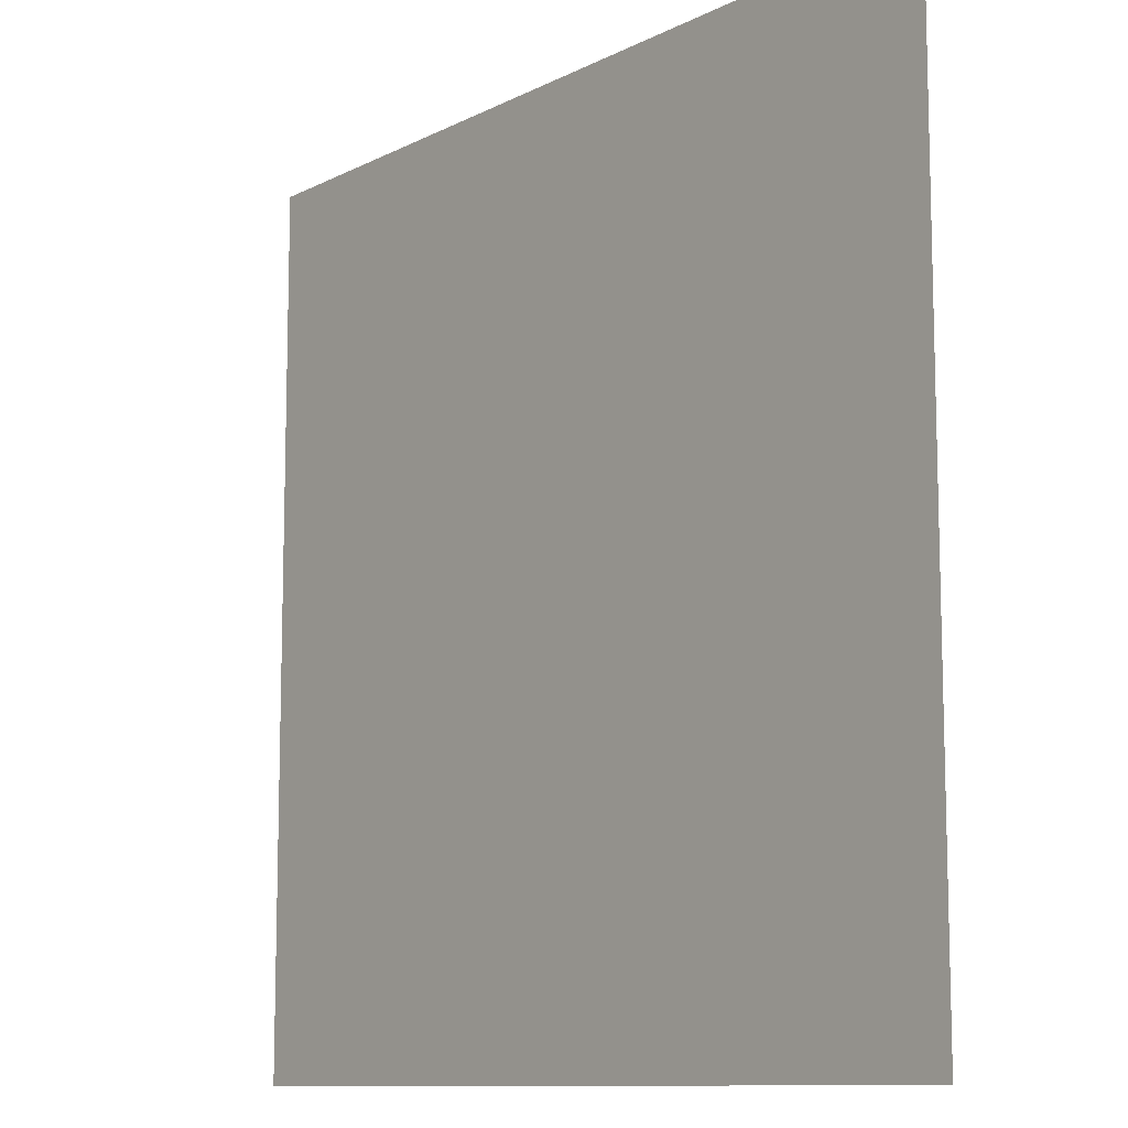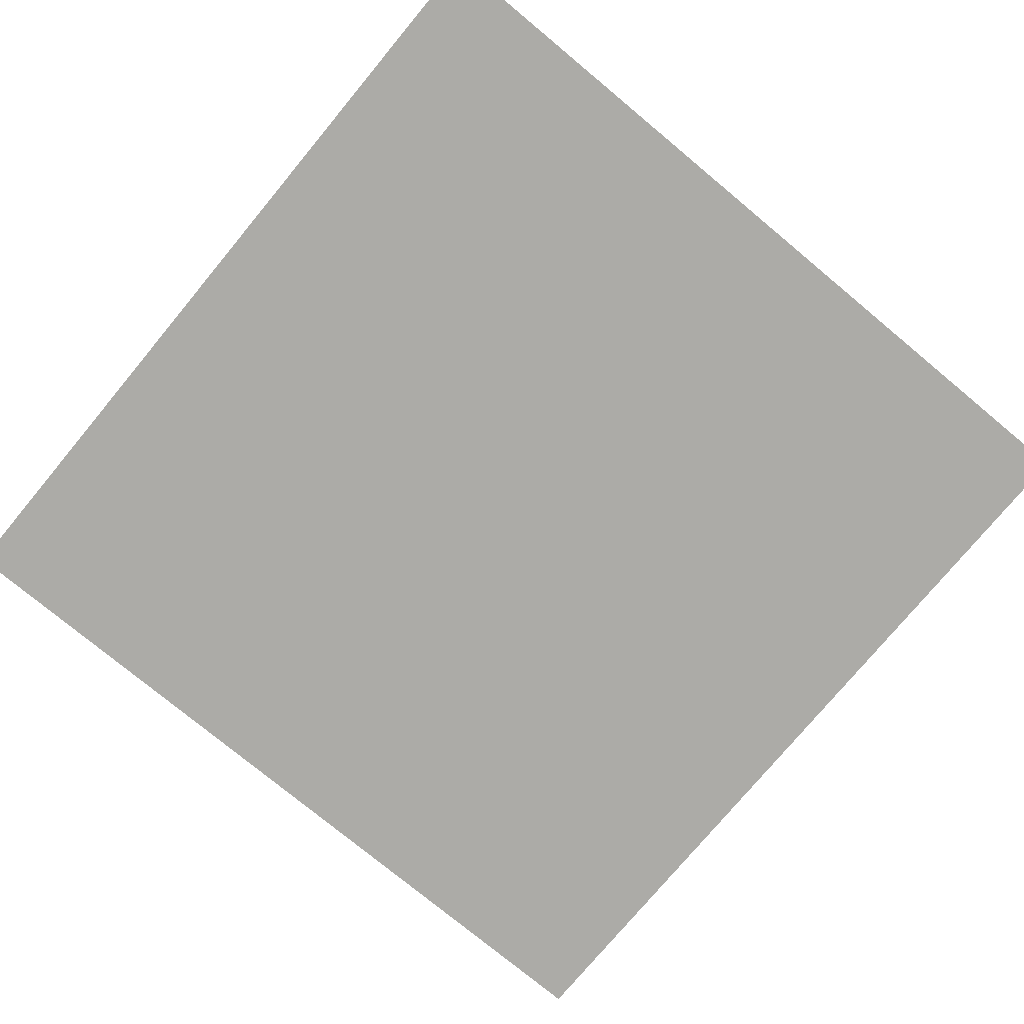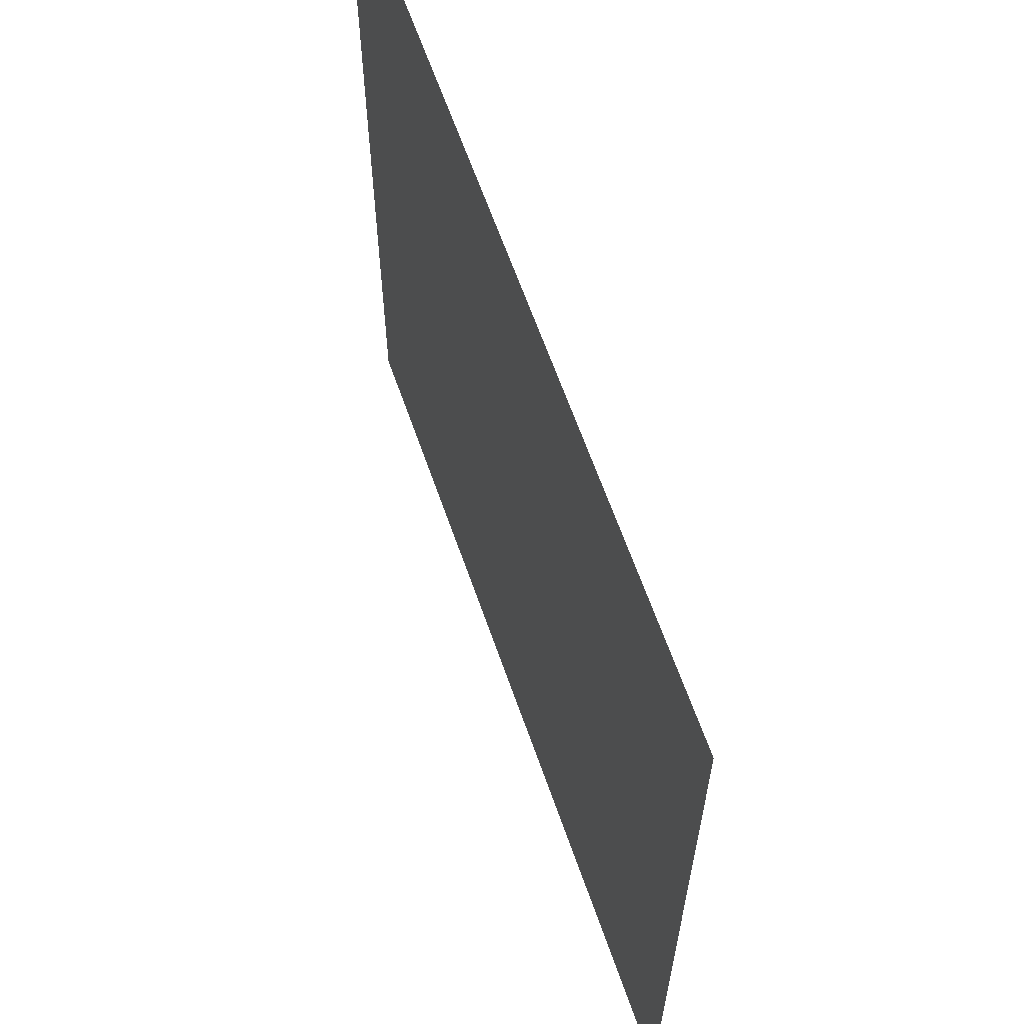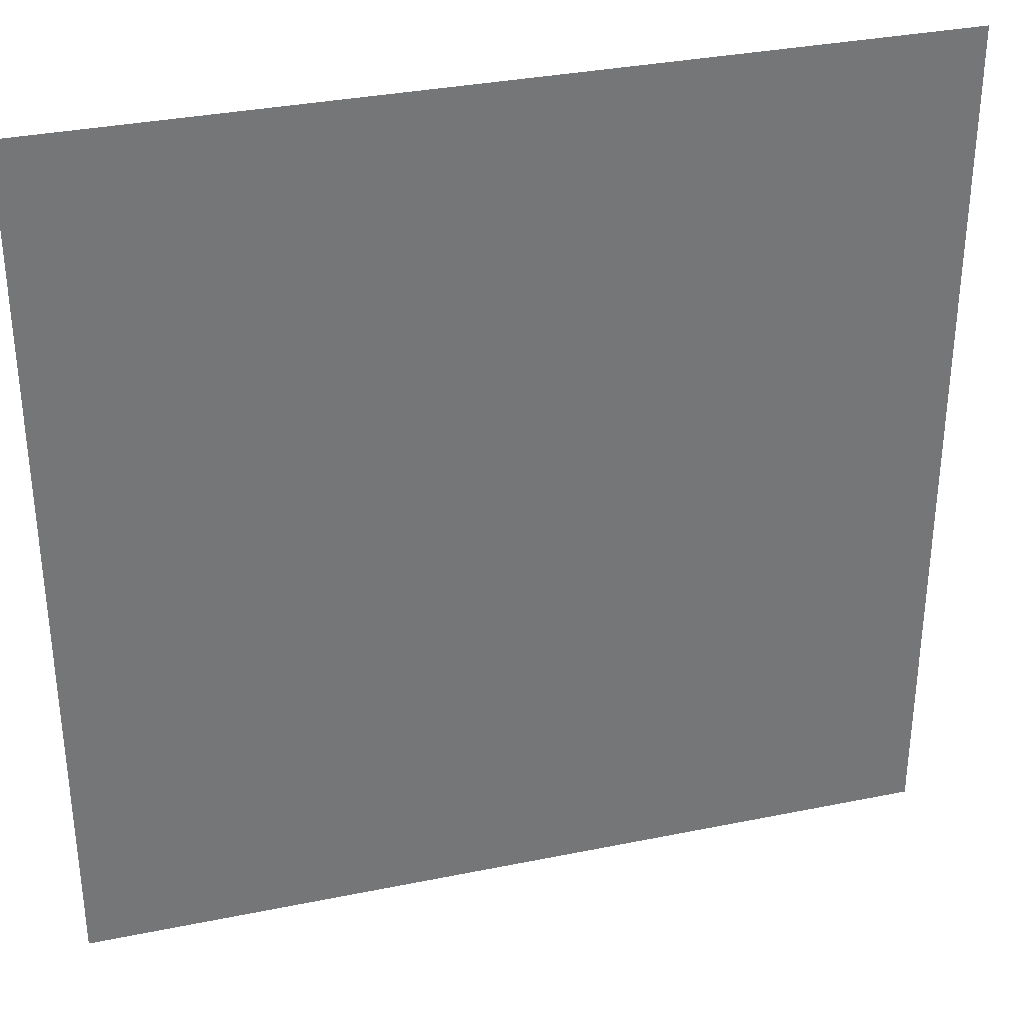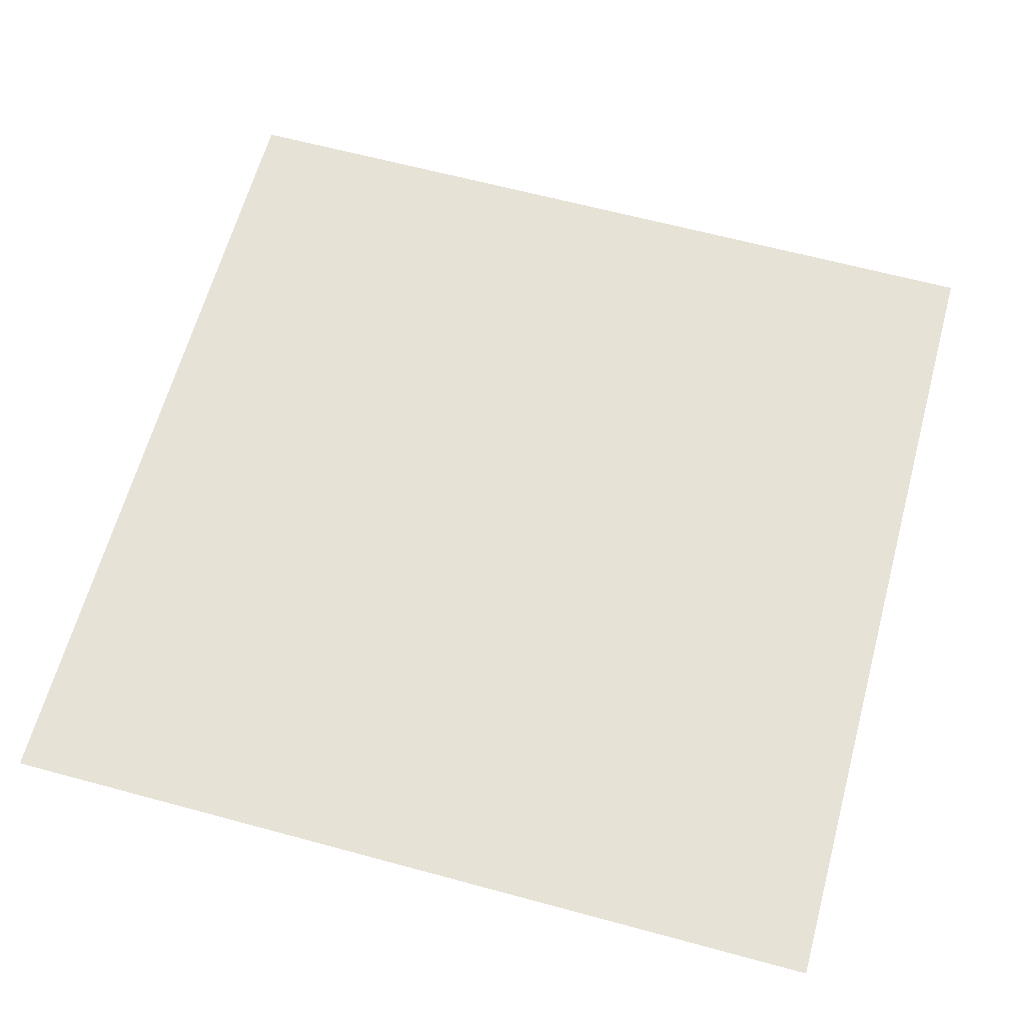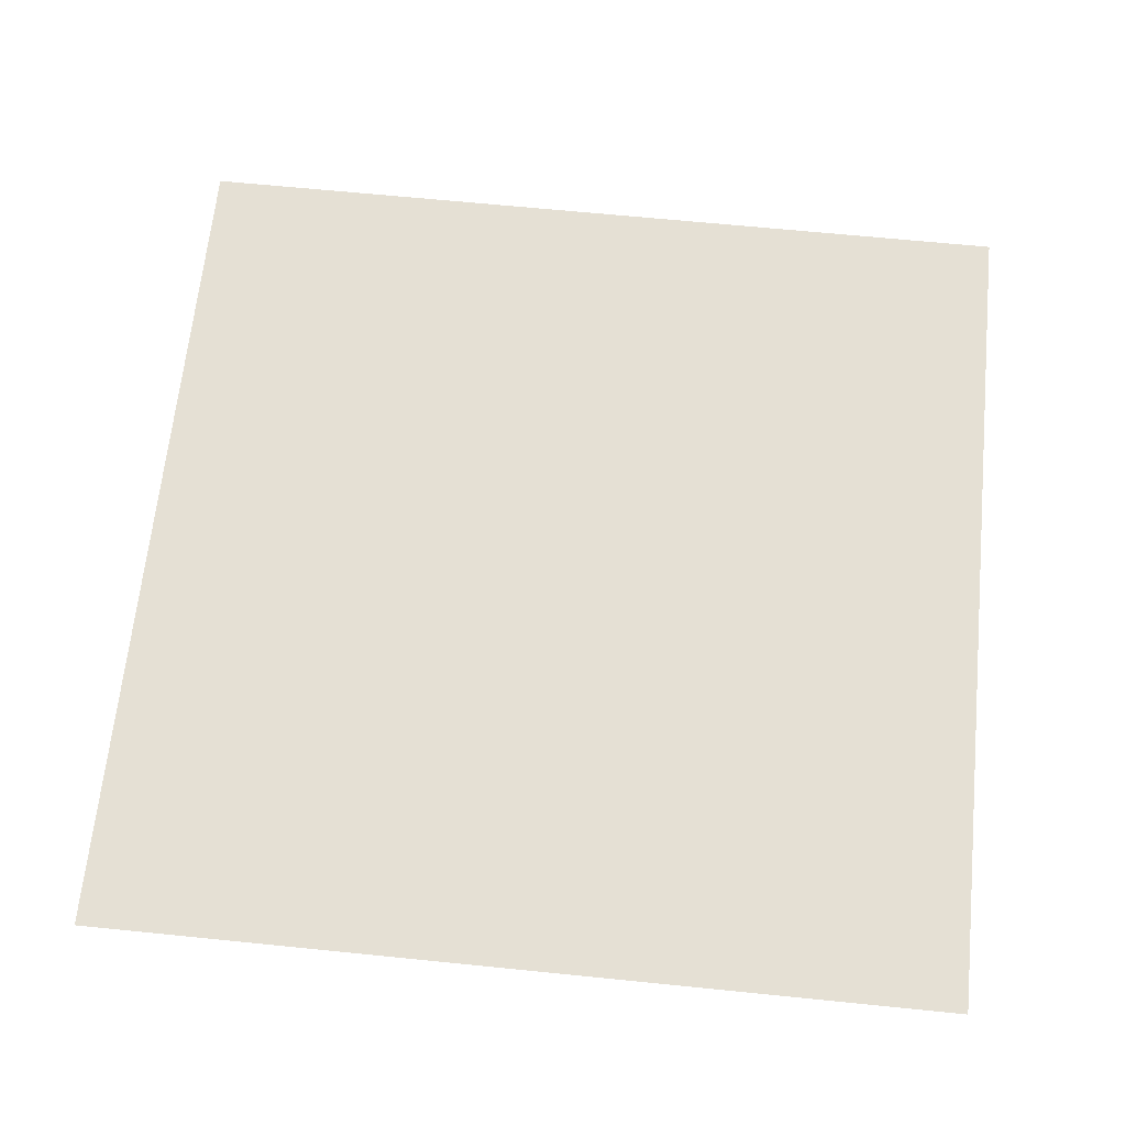
<metadata>
{"format":"obj","ext":"obj","renderer":"f3d","projection":"perspective","resolution":1024,"background":"white","views":[{"elev":-10.6,"azim":51.2,"up":"+Y"},{"elev":-76.3,"azim":140.3,"up":"+Z"},{"elev":63.6,"azim":70.8,"up":"+Y"},{"elev":33.5,"azim":-15.6,"up":"+Y"},{"elev":63.5,"azim":-164.7,"up":"+Z"},{"elev":65.4,"azim":-84.2,"up":"+Z"}]}
</metadata>
<code>
v -14.79 11.9 0.8458
v 14.79 11.9 0.8458
v 14.79 41.49 0.8458
v -14.79 41.49 0.8458
f 1 2 3 4

</code>
